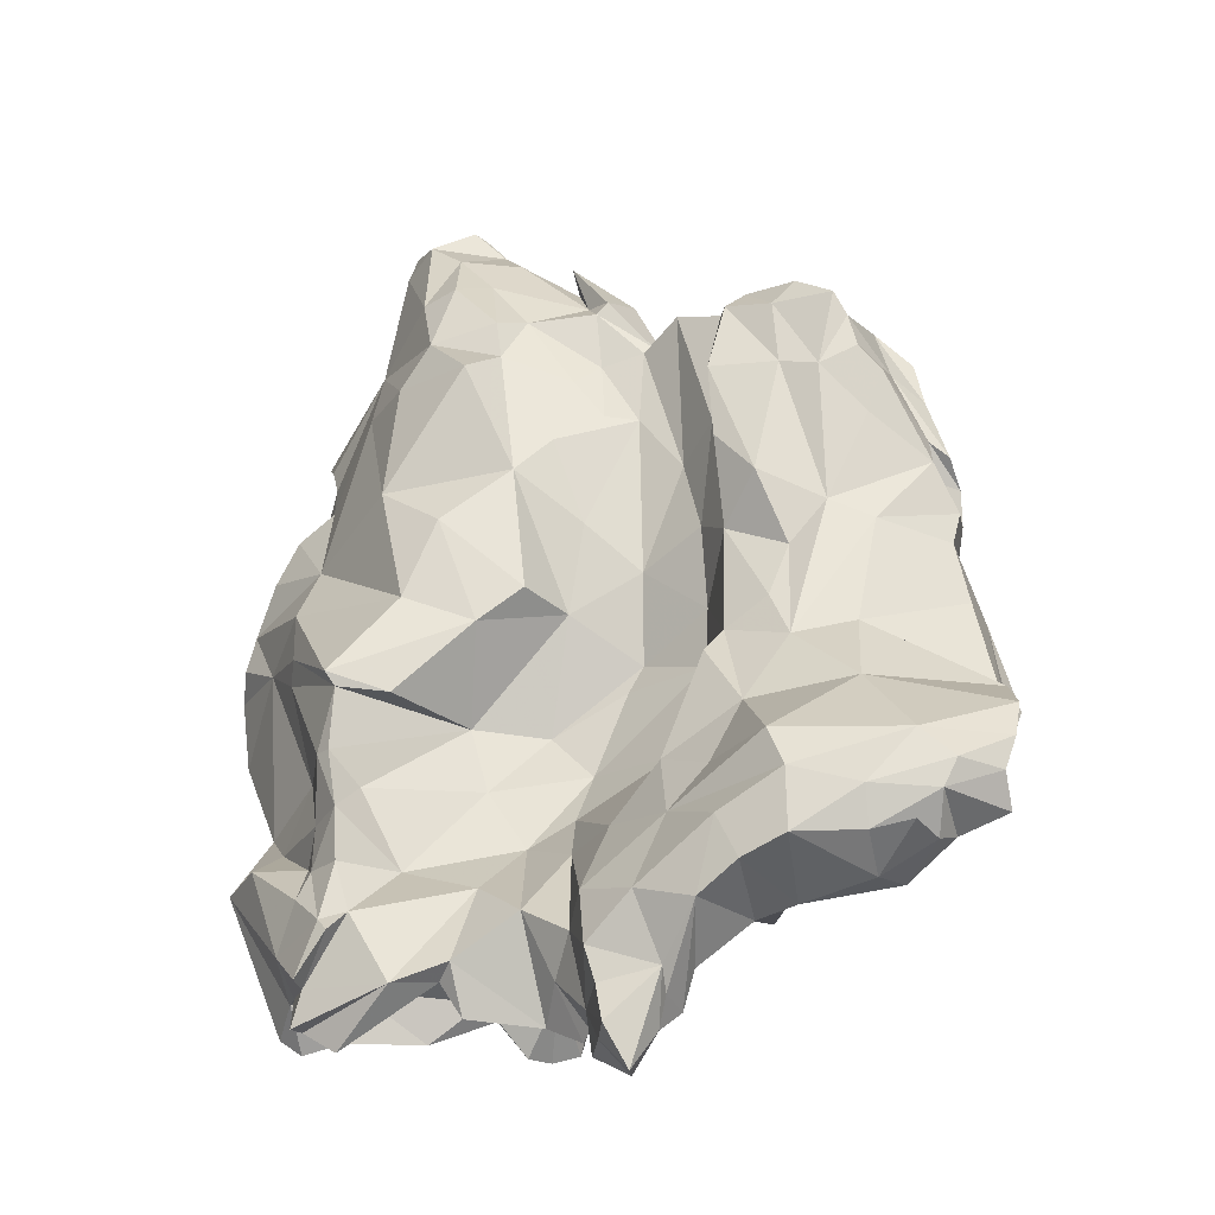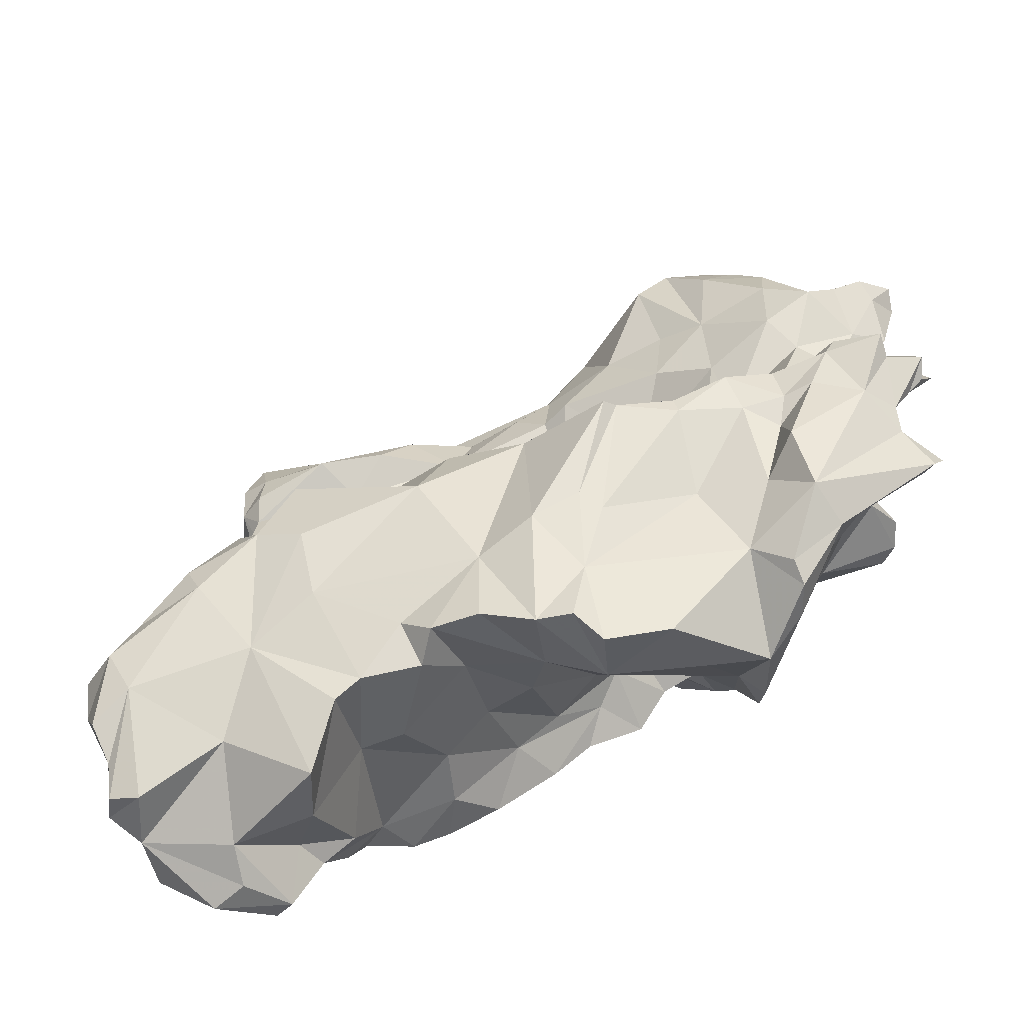
<metadata>
{"format":"obj","ext":"obj","renderer":"f3d","projection":"perspective","resolution":1024,"background":"white","views":[{"elev":-17.0,"azim":-135.6,"up":"+Z"},{"elev":31.5,"azim":83.0,"up":"+Y"}]}
</metadata>
<code>
v 581.4 157.6 114.5
v 581.5 159.2 111.2
v 582.3 157.4 108
v 582.4 155.5 117.9
v 582.7 164 111.7
v 583.5 165 109.1
v 585.1 166.8 106.4
v 585.3 166 114.4
v 585.5 163.3 105.3
v 585.8 157 109.5
v 586 160.2 105.9
v 586.1 152.6 117
v 586.3 151.8 120.8
v 587.4 153.4 114.3
v 588 169.8 109.4
v 588.4 169 105.6
v 588.7 149.8 116.7
v 589 148.4 119.9
v 590 156.5 111.7
v 590.4 161.7 102.3
v 590.5 165.3 102.4
v 590.5 145.2 118.5
v 592.1 174.8 105.1
v 592.4 174.8 110.8
v 592.7 142.8 119.7
v 592.7 141 121.7
v 593.1 147.4 130.8
v 593.3 163.4 121
v 593.6 159.4 105.8
v 593.9 154.5 116.2
v 594.8 147.5 136.9
v 594.8 146.3 140.1
v 595 174.1 114.6
v 596 176.6 103.2
v 596.1 141.1 130.6
v 596.1 148.5 145
v 596.7 168.3 100.5
v 596.7 145 146.5
v 597.2 158.8 127.7
v 597.2 143 143.8
v 597.5 142.5 140.3
v 597.7 143.4 121.8
v 597.9 146.3 120.4
v 598 146.6 148
v 598.2 177.1 107.3
v 598.3 154.5 138.7
v 598.6 152.5 153.9
v 599.1 146.4 144.7
v 599.5 144.9 152.6
v 599.6 153.5 149.7
v 599.7 177.8 100.4
v 599.8 143 129.8
v 599.8 170.3 99.31
v 599.9 154.3 156.2
v 600.2 140.8 133.9
v 600.4 141.2 141.9
v 600.4 152.5 116.3
v 600.7 148.5 154.9
v 600.8 166.4 102.5
v 600.8 144.9 156.9
v 600.8 154.7 159.3
v 601.3 142.9 146.8
v 601.5 163 126.5
v 601.6 155.8 161.7
v 601.9 157 140.7
v 602 156.6 112.2
v 602.1 160.3 107
v 602.4 157.2 154.2
v 602.5 168.4 119.5
v 603.3 172 113.3
v 603.5 147.5 160.2
v 603.7 173.6 95.35
v 604.1 177.2 95.22
v 604.2 176.6 92.94
v 604.5 162.5 130.8
v 604.6 159.4 136.4
v 604.6 140.4 135.8
v 604.8 143.3 153.5
v 605.3 173.4 91.81
v 605.6 179.2 101.7
v 605.6 140.3 144.8
v 605.6 174.9 108.9
v 605.8 158.9 154.9
v 606 175.6 90.17
v 606 143.6 159.1
v 606.2 155.9 164.1
v 606.5 178.7 86.59
v 606.8 161.5 143.8
v 607.1 142.7 124.7
v 607.4 158 161.5
v 607.5 141.1 157
v 607.8 180.6 90.61
v 608.3 137.8 153.9
v 608.3 171 100.4
v 608.3 176.5 86.48
v 608.5 149.6 162.8
v 608.5 164.2 127.9
v 608.6 166.8 125.5
v 608.9 142.4 131.4
v 608.9 180.3 93.95
v 609.7 164.4 101.6
v 609.7 179.1 89.44
v 609.9 180.7 97.25
v 610 171.1 114.9
v 610.2 141.9 158.7
v 610.2 174.6 88.99
v 610.8 162.7 147.8
v 611.3 160.8 139.1
v 611.6 162.5 154.9
v 611.6 139.1 140.6
v 611.8 147.5 114.4
v 612.2 156.2 164.4
v 612.5 178.5 102.6
v 612.5 158.9 162.4
v 612.7 152.2 164.6
v 613.1 173.7 95.48
v 613.2 138.4 137.6
v 613.4 144.1 121.7
v 613.4 139.1 147
v 613.5 176.7 92.57
v 613.8 175.7 88.71
v 613.9 173.4 109.2
v 614.1 159.1 151.1
v 614.8 157 162.7
v 615 140.3 127.9
v 615.2 159.2 126.8
v 615.2 138.4 131.9
v 615.3 163.9 117.3
v 615.4 156.7 103.4
v 615.7 176.6 99.7
v 615.8 173.9 91.43
v 616.2 158.5 141
v 616.3 157.7 133.1
v 616.3 138.9 140.8
v 617.2 173.3 90.44
v 617.2 142.7 160.2
v 617.3 138.2 154.8
v 617.5 149.1 105.1
v 617.8 140.2 131
v 617.9 137 136
v 617.9 142 123.9
v 618.7 175.4 95.73
v 619.4 157.6 148.1
v 619.5 170 96.36
v 619.5 140.9 120.8
v 619.6 154.2 161.4
v 619.7 142.9 126.5
v 619.7 136.8 142.5
v 619.9 166.4 97.72
v 619.9 136.6 150.6
v 620.2 157.5 164
v 620.4 171.6 107.8
v 620.6 138.3 147.6
v 621.1 142 106.8
v 621.2 139.2 113.5
v 621.3 143.5 160.1
v 621.4 177 102.2
v 621.6 143.2 162.7
v 621.7 173.4 92.18
v 622.1 149.9 161.9
v 622.2 138.6 145.1
v 622.3 138.2 152.6
v 623.1 159.3 137.7
v 624.1 156.6 162
v 624.1 158.3 128.7
v 624.2 158.7 153.8
v 624.4 159.4 98.87
v 624.5 157.6 161.3
v 624.5 135.6 113.3
v 624.6 159.9 125.9
v 624.6 166.9 112.4
v 624.9 147.4 159.9
v 625 155.4 98.43
v 625.2 145.3 160.8
v 625.2 139 148.6
v 625.5 140.8 135.1
v 625.6 163.5 117.2
v 625.8 161.9 153.8
v 625.9 135.8 109.5
v 625.9 152.3 162
v 626.3 140.3 137.6
v 626.7 163.8 142.5
v 626.9 139.9 115.5
v 627 136.5 107
v 627.2 180 98.05
v 627.3 178.3 93.07
v 627.5 138.8 153.4
v 627.6 174.2 96.23
v 627.7 170.8 134.8
v 627.9 164.7 133.3
v 628.1 175.9 105.2
v 628.1 140.9 156.3
v 628.1 172.5 98.98
v 628.1 160 160.1
v 628.1 169.7 109.7
v 628.2 159.1 167.5
v 628.3 143.5 107.2
v 628.3 142.5 126.4
v 628.7 140 159.6
v 628.7 141.5 119.8
v 628.8 166.1 151.1
v 629 163 158
v 629.1 159.7 166.2
v 629.3 179.3 96.46
v 629.4 142 112.7
v 629.4 153.8 168.7
v 629.6 150.5 164.9
v 630 147.8 162.9
v 630.2 150.2 105.2
v 630.3 163.4 97.58
v 630.3 146.5 164.4
v 630.5 169.7 147.5
v 630.7 164.1 121.6
v 630.8 174.1 131.4
v 630.9 170 99.59
v 631.4 143.6 162.8
v 631.4 183.4 96.16
v 631.5 158.4 167.8
v 632 157.4 96.71
v 632.1 144.7 118
v 632.4 153.8 103.5
v 632.8 174.8 99.98
v 633 170.2 115.9
v 633.1 139 155.4
v 633.2 157.5 92.46
v 633.9 141.6 151.3
v 634.2 163.5 91.72
v 634.4 172.8 158.5
v 634.4 160.2 91.63
v 634.4 153.5 172.2
v 634.5 169 96.35
v 634.5 147.5 112.2
v 634.6 167.6 161
v 634.6 164 165.6
v 634.6 175.6 142
v 634.7 153.4 169.4
v 634.8 185.4 102.7
v 635.2 170.4 122.3
v 635.2 166.5 94.96
v 635.3 156.9 173.8
v 635.3 167.6 164.8
v 635.3 187.4 100.9
v 635.6 142.8 135.1
v 635.7 180.2 124.2
v 635.8 178.2 107.4
v 635.9 155.3 171.5
v 636.6 140.4 156.5
v 636.7 146 163.6
v 636.8 178.2 134.1
v 636.9 187.1 102.1
v 637.2 185 107.8
v 637.4 159.4 100.6
v 637.4 185.1 112.9
v 637.5 189.2 96.48
v 637.6 141.8 143.8
v 637.9 183.7 90.61
v 638 169.9 97.02
v 638.2 143.4 161.5
v 638.8 187.1 95.97
v 639 180.7 115.5
v 639.1 171.6 92.64
v 639.3 150.2 120.6
v 639.3 148.7 114.3
v 639.6 183.7 124.8
v 639.9 187.4 92.51
v 639.9 184 118.8
v 639.9 163.9 171.1
v 640 143.1 126.1
v 640.1 184.5 126.2
v 640.2 146.8 118.5
v 640.3 181.5 99.13
v 640.6 159 175.1
v 640.7 151.6 115.1
v 640.7 185.3 92.53
v 640.9 171.4 162.9
v 641.2 150.9 124.3
v 641.2 184.5 107.4
v 641.2 142.6 158.2
v 641.4 186 104.5
v 641.5 184.2 94.01
v 641.5 167.6 170.3
v 641.7 176.6 146
v 641.7 183.8 118.6
v 641.7 183.7 111.8
v 642.1 166.1 100.9
v 642.9 150.2 113.2
v 642.9 143.8 121.6
v 643 149.1 164.4
v 643.1 147.5 126.3
v 643.1 142.2 134.4
v 643.5 177 97.66
v 643.6 151.5 110.2
v 643.7 172.9 158.3
v 643.9 183.8 96.06
v 643.9 186 99.55
v 644 182.5 108.2
v 644 155.8 171.3
v 644.4 144.9 160.5
v 644.7 177 92.85
v 644.9 157.3 177.9
v 645.1 163.6 175.7
v 645.4 168.3 169.3
v 645.5 143.9 127.8
v 645.7 142.3 141.5
v 646.3 182.3 95.93
v 646.5 175.8 97.65
v 646.5 154.4 127.5
v 646.6 149.2 131.6
v 646.7 154.7 176.4
v 646.8 157.6 180
v 647.9 179.4 91.73
v 648 152.2 112.4
v 648.1 158.9 181.3
v 648.5 140.6 156.2
v 649 143.2 132.1
v 649.2 178.1 117.8
v 649.3 184.9 108.4
v 649.3 179 94.07
v 649.7 141.1 150.4
v 649.8 163.5 178.7
v 649.8 147.8 136.3
v 650 180.3 93.24
v 650.4 157.6 119.3
v 650.4 179.9 130.2
v 650.4 143.7 161.8
v 650.6 180.1 110.8
v 651 170.3 157.6
v 651 154 172.7
v 651.6 174.4 104.1
v 651.8 157.1 181.5
v 651.9 178.9 128.1
v 652 178.5 135.3
v 652.2 155.1 109.9
v 652.7 141.9 138.8
v 653 174.6 140.8
v 653.1 140.5 155.7
v 653.2 153.8 179.7
v 653.5 155.6 140
v 653.9 166.1 164.2
v 654.3 140.2 144.3
v 654.5 162.6 176.8
v 654.9 139.4 148.2
v 654.9 145.4 143.8
v 655.1 140.1 153.3
v 655.4 151.7 144.5
v 655.6 143.1 151.6
v 655.6 182.5 107.3
v 656.3 147.5 162.3
v 656.3 159.7 180.6
v 656.4 152.4 178.1
v 656.6 160.5 135.7
v 656.7 160.2 114.1
v 656.9 169.9 149.1
v 657.1 176.1 113.9
v 657.2 149.8 173.9
v 657.2 164.3 142.7
v 657.4 178.5 104.7
v 657.6 157.2 112
v 657.7 149.9 177.7
v 658.3 176.1 130.8
v 658.4 141.5 155.4
v 658.4 155.8 153.6
v 658.8 144.7 159.8
v 659.3 156.9 179.2
v 659.6 158.1 149.3
v 660 149.4 169.5
v 660 160.2 112
v 660.2 166.2 134.9
v 660.5 171.5 146.4
v 660.8 176.9 110.2
v 660.8 146 154.7
v 660.8 166.3 153.5
v 660.9 159.8 167.5
v 661.3 167.6 147.4
v 661.5 173.5 141.7
v 661.7 151.9 179.5
v 661.7 170.9 109.3
v 662.4 144.4 158.1
v 662.4 174.9 109.5
v 662.6 147.2 160.6
v 662.7 155 179.2
v 662.8 165.3 156.2
v 662.9 143.9 175
v 663.1 166.4 118.9
v 663.3 149.6 176.4
v 663.6 167.1 112.7
v 663.7 166.6 129.1
v 663.8 155.8 176.2
v 663.8 173.9 136.4
v 663.9 143.7 168.1
v 664.4 174.7 132.8
v 665.6 172.9 123.1
v 666.4 150.9 167.1
v 666.6 141.4 163.3
v 666.7 173 130.1
v 667 154.4 159.1
v 667.1 143.2 161.7
v 667.8 146.8 166.4
v 668 144.2 169.5
v 668.6 160.9 159.1
f 1 2 10
f 1 8 5
f 1 14 12
f 2 5 6
f 4 12 13
f 5 2 1
f 6 3 2
f 7 9 16
f 7 16 21
f 8 1 4
f 9 6 16
f 10 2 3
f 10 3 11
f 10 11 29
f 10 14 1
f 11 3 6
f 11 6 9
f 12 4 1
f 12 18 13
f 13 18 39
f 13 28 4
f 14 10 19
f 14 17 12
f 14 19 17
f 15 5 8
f 15 6 5
f 15 8 24
f 15 16 6
f 15 24 23
f 17 19 30
f 18 12 17
f 18 17 22
f 18 22 35
f 20 11 9
f 20 29 11
f 20 37 59
f 21 9 7
f 21 20 9
f 21 37 20
f 22 26 35
f 22 30 57
f 23 16 15
f 23 21 16
f 23 24 34
f 24 33 82
f 24 82 45
f 25 22 43
f 26 22 25
f 26 25 42
f 28 8 4
f 28 13 39
f 29 19 10
f 29 20 59
f 29 66 19
f 30 19 66
f 30 22 17
f 31 35 55
f 31 55 41
f 32 36 46
f 32 46 31
f 33 8 28
f 33 24 8
f 33 28 69
f 33 70 82
f 34 24 45
f 34 45 51
f 34 53 37
f 35 26 52
f 35 27 18
f 35 31 27
f 36 48 44
f 36 50 65
f 36 65 46
f 37 21 23
f 37 23 34
f 38 44 40
f 39 18 27
f 39 63 28
f 40 41 56
f 40 49 38
f 40 62 49
f 41 32 31
f 42 43 118
f 42 52 26
f 43 22 57
f 43 42 25
f 43 57 111
f 44 38 58
f 44 58 47
f 45 82 80
f 46 27 31
f 46 39 27
f 46 65 63
f 47 36 44
f 48 32 41
f 48 36 32
f 48 40 44
f 48 41 40
f 49 71 58
f 50 36 47
f 50 68 65
f 51 45 80
f 51 72 53
f 51 74 79
f 51 80 73
f 52 55 35
f 53 34 51
f 53 59 37
f 53 72 94
f 54 50 47
f 54 61 68
f 55 52 99
f 56 41 55
f 56 55 77
f 56 110 81
f 58 38 49
f 58 54 47
f 58 61 54
f 59 53 94
f 59 101 29
f 60 49 78
f 60 85 71
f 61 64 68
f 61 71 96
f 62 40 56
f 62 78 49
f 63 39 46
f 63 69 28
f 63 97 69
f 64 61 96
f 66 29 67
f 66 57 30
f 66 101 129
f 66 138 57
f 68 50 54
f 68 90 83
f 69 70 33
f 69 97 98
f 71 49 60
f 71 61 58
f 71 85 96
f 73 74 51
f 75 76 108
f 76 63 65
f 76 75 63
f 76 88 108
f 77 55 99
f 78 62 81
f 78 81 91
f 79 72 51
f 79 84 106
f 81 62 56
f 82 122 113
f 83 65 68
f 83 114 109
f 84 74 73
f 84 79 74
f 85 91 105
f 86 90 64
f 86 112 90
f 87 84 73
f 87 95 84
f 87 102 95
f 88 65 83
f 88 76 65
f 88 107 108
f 89 52 42
f 89 118 141
f 90 68 64
f 90 114 83
f 91 60 78
f 91 85 60
f 92 87 73
f 92 120 102
f 93 81 110
f 93 91 81
f 93 110 119
f 94 72 116
f 94 101 59
f 96 86 64
f 96 136 115
f 97 63 75
f 97 133 126
f 99 52 89
f 99 125 127
f 99 127 117
f 100 73 103
f 100 92 73
f 101 66 67
f 101 67 29
f 101 144 149
f 102 87 92
f 103 73 80
f 104 69 98
f 104 70 69
f 104 82 70
f 104 122 82
f 105 91 93
f 105 93 137
f 105 96 85
f 106 72 79
f 106 84 95
f 106 131 72
f 107 109 123
f 107 123 108
f 108 97 75
f 108 123 132
f 108 132 133
f 109 88 83
f 109 107 88
f 109 114 124
f 110 56 77
f 110 117 134
f 111 118 43
f 111 138 154
f 112 86 96
f 112 124 114
f 113 80 82
f 113 103 80
f 113 152 130
f 114 90 112
f 115 112 96
f 115 136 156
f 117 77 99
f 117 110 77
f 118 89 42
f 118 111 155
f 118 145 141
f 119 110 134
f 119 137 93
f 119 153 137
f 120 92 100
f 120 100 103
f 120 103 130
f 120 121 102
f 120 131 121
f 121 95 102
f 121 106 95
f 121 131 106
f 122 128 171
f 122 152 113
f 123 109 124
f 123 143 132
f 123 151 143
f 124 112 146
f 124 146 151
f 124 151 123
f 125 89 141
f 125 99 89
f 126 98 97
f 126 165 170
f 126 170 177
f 127 125 139
f 128 98 126
f 128 104 98
f 128 122 104
f 130 103 113
f 130 142 120
f 131 116 72
f 131 120 142
f 131 144 116
f 133 97 108
f 133 163 165
f 134 148 119
f 135 131 142
f 135 144 131
f 136 96 105
f 136 105 162
f 136 162 156
f 137 162 105
f 138 66 129
f 138 111 57
f 139 147 198
f 139 176 140
f 140 117 127
f 140 127 139
f 140 134 117
f 140 148 134
f 141 139 125
f 141 147 139
f 142 157 159
f 143 166 163
f 144 94 116
f 144 101 94
f 146 160 180
f 146 180 164
f 147 141 145
f 147 145 200
f 148 140 181
f 148 161 153
f 149 129 101
f 149 167 129
f 150 153 162
f 151 146 164
f 151 168 143
f 152 122 171
f 152 157 130
f 153 119 148
f 153 150 137
f 153 161 162
f 154 138 197
f 154 155 111
f 154 179 155
f 155 145 118
f 155 169 145
f 156 160 115
f 156 192 158
f 157 142 130
f 157 185 159
f 157 191 185
f 158 174 156
f 158 211 174
f 158 216 211
f 159 135 142
f 159 144 135
f 159 185 186
f 159 186 188
f 159 188 144
f 160 112 115
f 160 146 112
f 160 172 180
f 161 148 181
f 161 175 162
f 161 181 175
f 162 137 150
f 162 192 156
f 163 132 143
f 163 133 132
f 163 190 165
f 164 168 151
f 165 126 133
f 165 190 213
f 166 201 182
f 166 202 201
f 167 149 210
f 167 173 129
f 167 210 219
f 168 164 203
f 168 166 143
f 168 203 194
f 169 155 179
f 169 183 200
f 169 200 145
f 171 128 177
f 171 177 195
f 171 195 152
f 172 160 156
f 172 208 207
f 173 138 129
f 173 209 138
f 174 172 156
f 175 181 255
f 175 187 162
f 176 198 243
f 177 128 126
f 177 213 223
f 179 183 169
f 179 184 205
f 180 172 207
f 180 196 164
f 180 206 196
f 181 140 176
f 181 176 243
f 182 163 166
f 182 212 190
f 183 179 220
f 184 154 197
f 184 179 154
f 185 217 204
f 187 175 226
f 187 192 162
f 187 226 247
f 188 193 144
f 188 222 193
f 189 190 212
f 189 212 235
f 189 214 190
f 189 235 214
f 190 163 182
f 190 214 238
f 190 238 213
f 191 157 195
f 191 237 217
f 191 245 237
f 192 187 224
f 193 149 144
f 194 166 168
f 194 178 166
f 194 234 202
f 195 157 152
f 195 177 223
f 196 218 203
f 196 240 218
f 198 176 139
f 199 158 192
f 199 192 258
f 199 216 158
f 200 198 147
f 202 166 178
f 202 178 194
f 202 233 201
f 202 234 233
f 203 164 196
f 204 186 185
f 204 188 186
f 204 217 256
f 204 222 188
f 205 184 232
f 205 220 179
f 205 232 220
f 206 180 207
f 207 230 206
f 208 172 174
f 208 174 211
f 208 211 248
f 208 236 207
f 208 248 288
f 209 173 221
f 209 197 138
f 210 149 193
f 210 225 219
f 210 227 229
f 211 216 248
f 212 182 201
f 212 201 233
f 212 282 235
f 213 170 165
f 213 177 170
f 214 235 249
f 214 249 269
f 215 193 222
f 215 210 193
f 216 199 258
f 217 185 191
f 217 265 274
f 218 234 203
f 219 173 167
f 219 221 173
f 220 200 183
f 221 219 225
f 221 225 252
f 221 232 209
f 221 252 232
f 222 204 280
f 222 231 215
f 223 213 238
f 223 238 260
f 223 245 195
f 224 187 247
f 224 247 192
f 225 210 229
f 225 229 252
f 227 231 239
f 227 239 229
f 228 293 282
f 230 207 236
f 231 210 215
f 231 222 291
f 231 227 210
f 231 291 261
f 232 184 197
f 232 197 209
f 232 252 292
f 232 270 220
f 233 228 212
f 233 234 241
f 233 241 275
f 234 194 203
f 236 208 288
f 236 246 230
f 238 214 244
f 238 264 266
f 239 231 261
f 240 196 206
f 240 206 230
f 240 230 246
f 240 246 218
f 241 234 267
f 242 237 250
f 242 250 254
f 242 259 237
f 243 198 268
f 243 255 181
f 244 264 238
f 245 191 195
f 245 251 237
f 245 253 251
f 246 236 297
f 246 272 218
f 246 297 309
f 247 226 314
f 247 258 192
f 249 235 282
f 249 282 335
f 249 335 332
f 250 237 251
f 250 279 295
f 252 229 239
f 252 239 257
f 252 285 292
f 253 284 277
f 255 226 175
f 255 304 340
f 255 319 226
f 256 280 204
f 257 306 285
f 258 247 278
f 258 248 216
f 258 278 248
f 259 217 237
f 259 242 254
f 259 265 217
f 260 245 223
f 260 253 245
f 260 266 253
f 261 257 239
f 262 323 276
f 263 232 292
f 264 244 269
f 264 283 266
f 265 259 294
f 265 294 280
f 266 260 238
f 267 218 272
f 267 234 218
f 267 281 241
f 267 301 281
f 268 198 200
f 268 200 220
f 268 290 243
f 269 244 214
f 270 232 263
f 270 262 276
f 270 263 262
f 270 287 220
f 271 294 305
f 271 305 291
f 272 246 300
f 272 301 267
f 273 262 263
f 274 256 217
f 274 265 280
f 274 280 256
f 275 228 233
f 276 287 270
f 276 307 308
f 276 308 289
f 277 250 251
f 277 251 253
f 277 279 250
f 278 247 314
f 278 298 248
f 279 277 296
f 279 296 317
f 279 317 295
f 280 271 222
f 281 275 241
f 282 212 228
f 282 327 335
f 283 253 266
f 283 264 331
f 283 284 253
f 283 316 284
f 284 296 277
f 284 326 296
f 285 252 257
f 285 329 377
f 285 333 292
f 286 273 263
f 286 312 323
f 287 268 220
f 287 289 303
f 287 303 268
f 288 297 236
f 288 298 325
f 288 325 363
f 289 287 276
f 289 321 315
f 290 268 315
f 290 304 243
f 290 315 304
f 291 222 271
f 291 299 261
f 292 286 263
f 293 228 275
f 293 339 327
f 294 259 295
f 294 271 280
f 295 254 250
f 295 259 254
f 297 288 348
f 297 328 309
f 298 288 248
f 299 291 305
f 299 311 322
f 300 246 309
f 300 301 272
f 300 309 310
f 300 320 301
f 301 302 281
f 301 320 302
f 302 275 281
f 303 315 268
f 304 255 243
f 304 315 334
f 305 294 295
f 305 295 347
f 305 311 299
f 305 322 311
f 306 257 318
f 307 323 387
f 307 351 308
f 307 387 368
f 309 355 337
f 310 313 300
f 312 286 292
f 313 330 320
f 314 298 278
f 314 319 344
f 314 325 298
f 314 336 325
f 315 303 289
f 316 283 331
f 316 326 284
f 316 331 360
f 317 296 326
f 317 347 295
f 318 257 261
f 318 261 299
f 318 299 322
f 318 329 306
f 319 255 340
f 319 314 226
f 319 340 342
f 320 300 313
f 320 330 349
f 321 289 308
f 321 308 338
f 321 338 345
f 321 345 343
f 322 305 347
f 322 357 318
f 323 262 273
f 323 273 286
f 323 307 276
f 323 312 352
f 324 264 269
f 324 269 332
f 324 332 360
f 325 336 363
f 326 316 354
f 327 282 293
f 328 297 348
f 328 355 309
f 329 285 306
f 330 313 310
f 330 337 350
f 331 264 324
f 332 269 249
f 332 389 360
f 333 312 292
f 334 315 321
f 334 321 343
f 335 327 353
f 335 369 375
f 335 389 332
f 336 314 344
f 337 310 309
f 337 330 310
f 337 355 350
f 338 365 345
f 339 275 302
f 339 293 275
f 339 302 341
f 339 400 382
f 340 304 334
f 341 302 320
f 341 349 364
f 341 381 388
f 342 343 346
f 342 344 319
f 343 340 334
f 343 342 340
f 345 362 346
f 346 343 345
f 346 344 342
f 347 317 326
f 347 326 354
f 347 370 357
f 348 363 366
f 349 341 320
f 350 355 359
f 350 364 330
f 351 307 368
f 351 338 308
f 351 356 338
f 352 312 358
f 352 387 323
f 353 372 374
f 353 374 369
f 354 316 360
f 354 360 392
f 354 370 347
f 354 379 370
f 355 328 366
f 356 351 368
f 357 322 347
f 357 329 318
f 357 379 377
f 358 312 333
f 358 367 352
f 359 355 383
f 359 385 350
f 360 331 324
f 360 391 395
f 360 395 392
f 361 336 344
f 361 344 346
f 361 346 378
f 361 363 336
f 362 345 365
f 362 372 382
f 362 396 371
f 363 348 288
f 363 394 390
f 364 349 330
f 364 350 376
f 365 338 356
f 366 328 348
f 366 363 390
f 367 333 377
f 367 358 333
f 367 377 386
f 368 375 369
f 369 335 353
f 369 356 368
f 369 374 356
f 371 346 362
f 372 327 339
f 372 339 382
f 372 353 327
f 372 362 365
f 373 339 341
f 373 341 388
f 374 365 356
f 374 372 365
f 375 389 335
f 376 381 364
f 376 388 381
f 377 329 357
f 377 333 285
f 378 346 371
f 378 363 361
f 378 371 380
f 379 357 370
f 380 371 396
f 381 341 364
f 382 400 396
f 383 355 390
f 383 385 359
f 384 387 352
f 384 392 387
f 385 373 388
f 385 376 350
f 385 388 376
f 385 393 373
f 386 352 367
f 386 354 392
f 386 377 379
f 386 379 354
f 386 384 352
f 386 392 384
f 387 389 368
f 387 395 391
f 389 375 368
f 389 391 360
f 390 355 366
f 390 399 383
f 391 389 387
f 392 395 387
f 393 385 398
f 393 396 400
f 393 397 380
f 393 400 373
f 394 363 378
f 394 378 397
f 396 362 382
f 396 393 380
f 397 378 380
f 397 399 394
f 398 397 393
f 398 399 397
f 399 385 383
f 399 390 394
f 399 398 385
f 400 339 373

</code>
